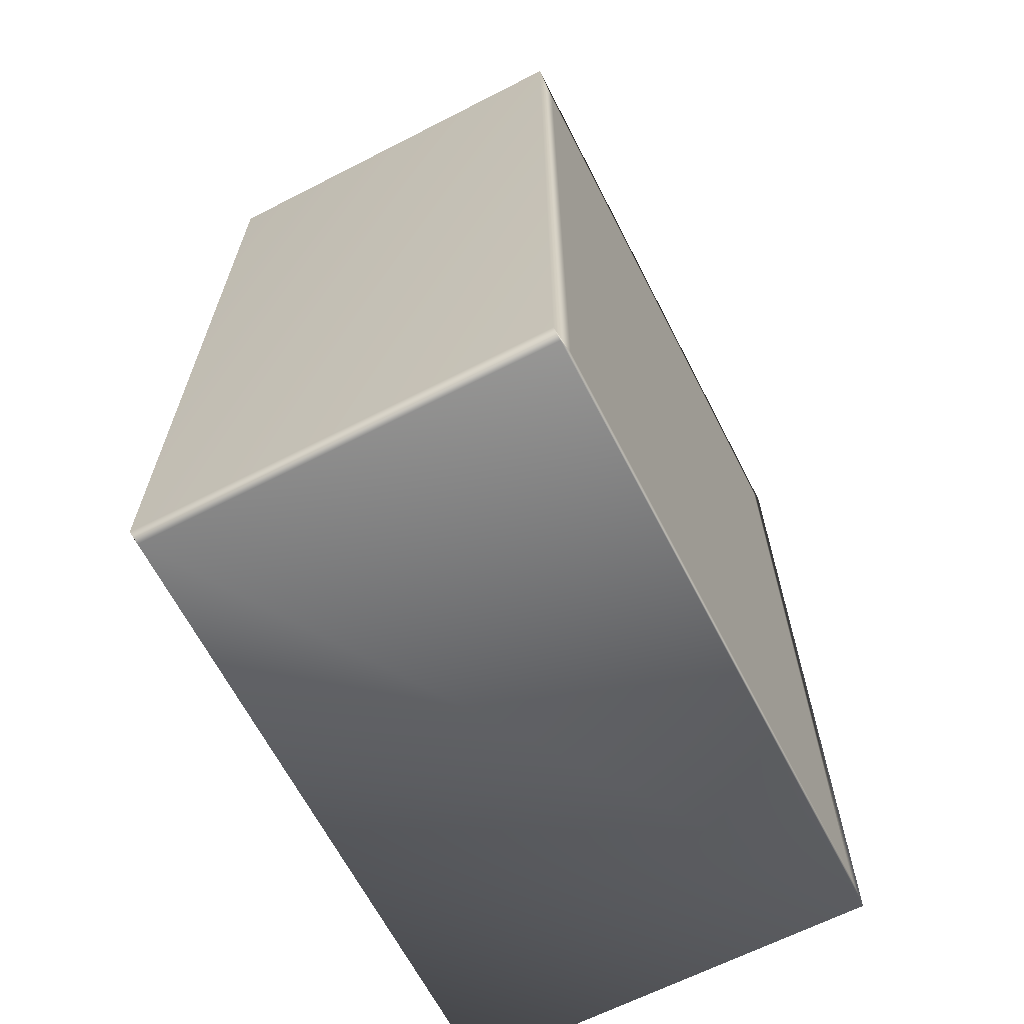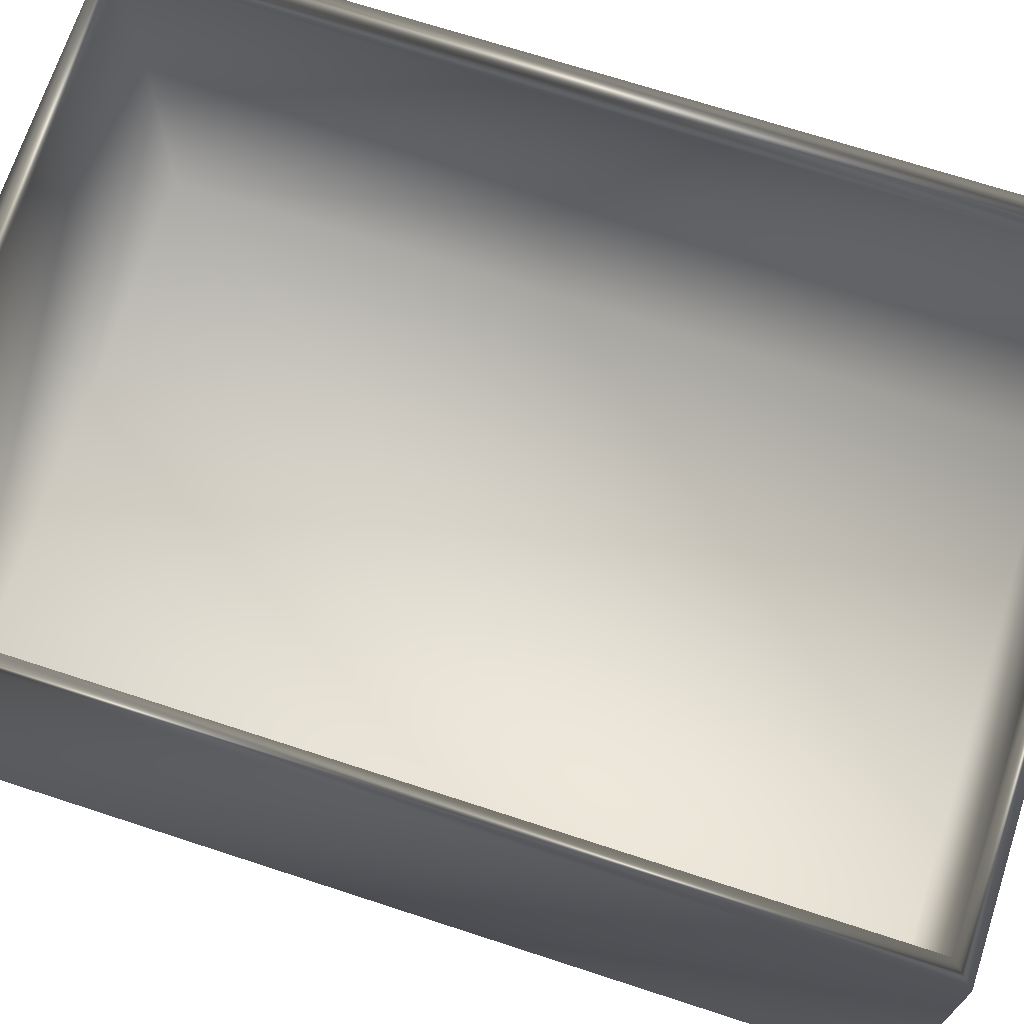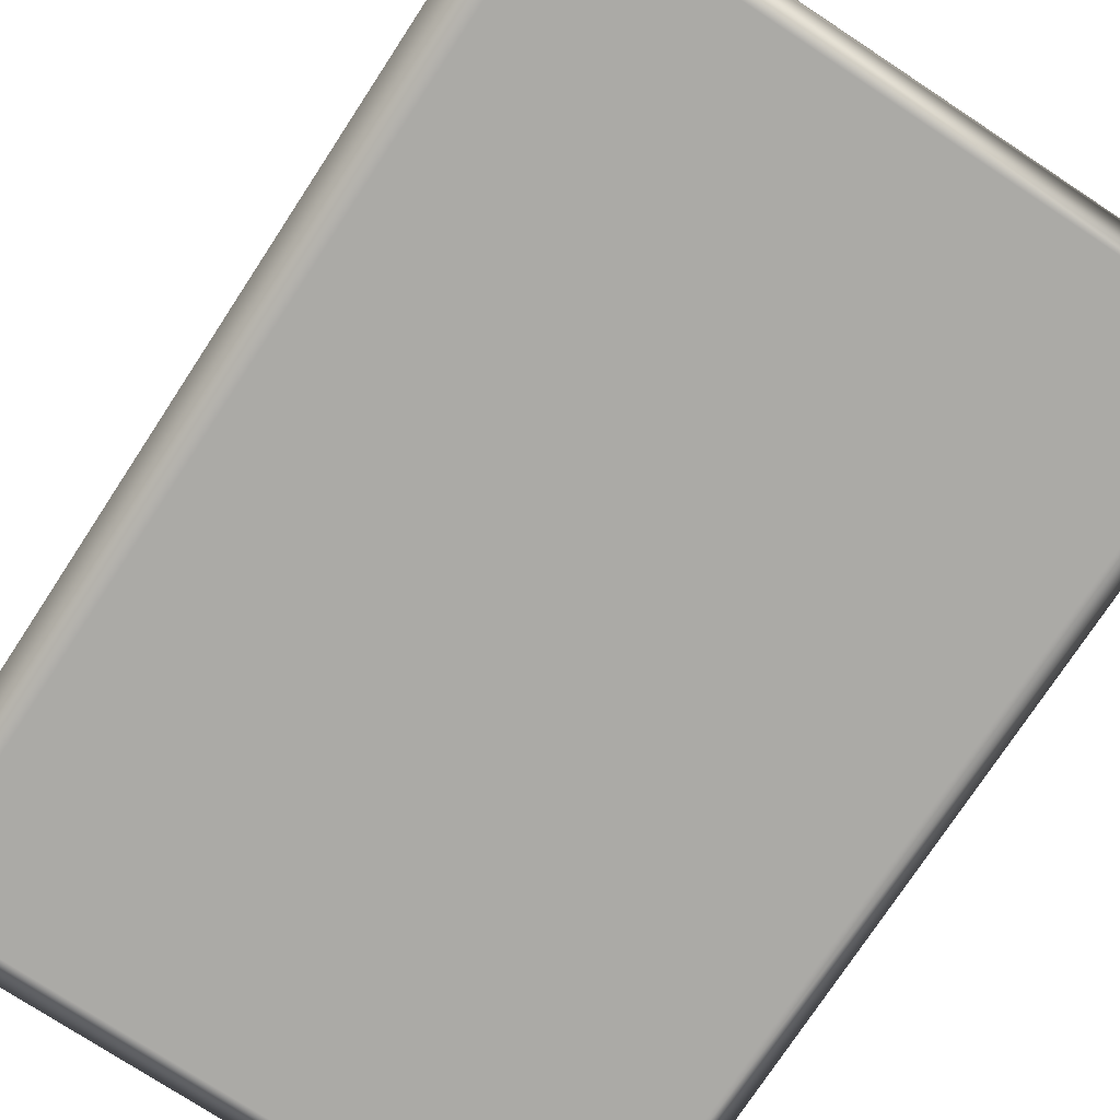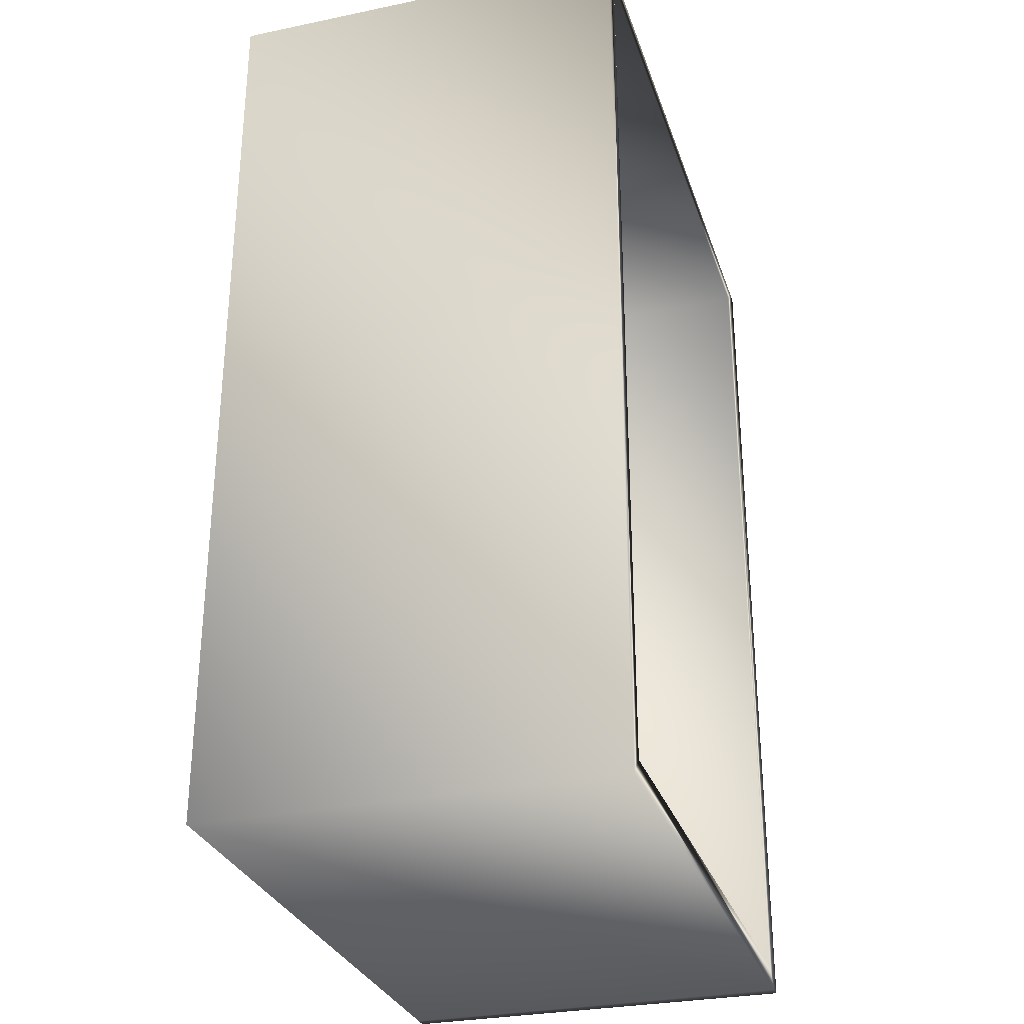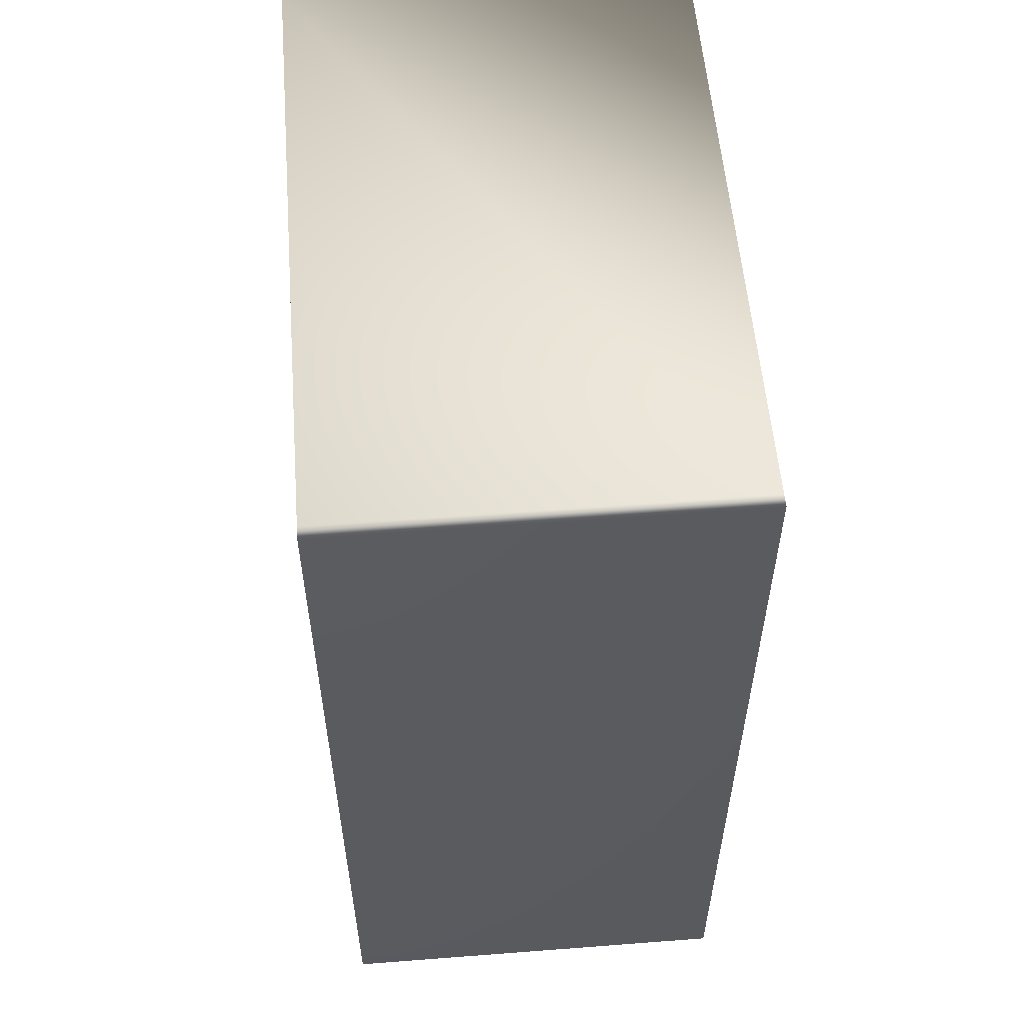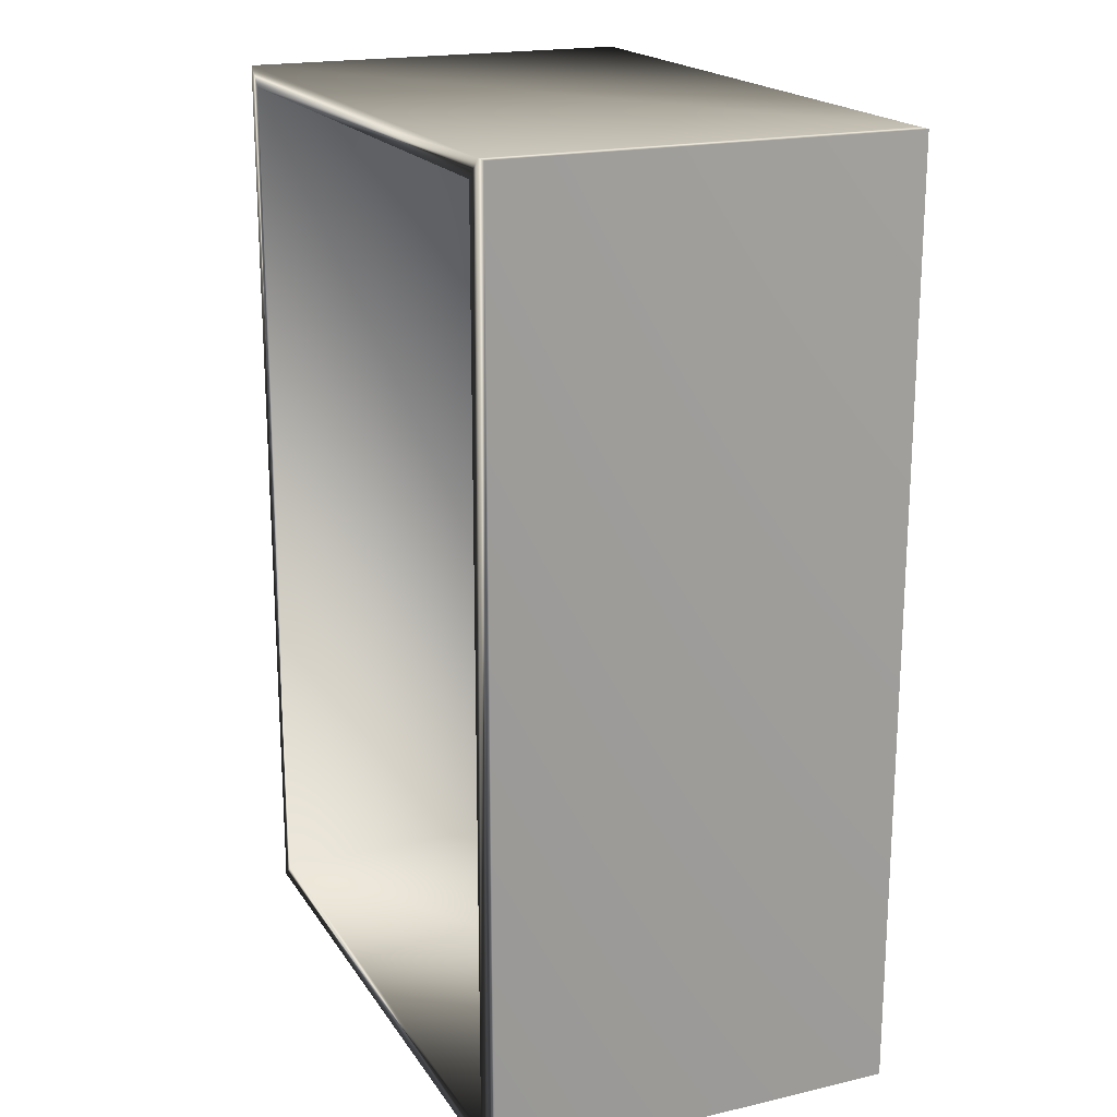
<metadata>
{"format":"obj","ext":"obj","renderer":"f3d","projection":"perspective","resolution":1024,"background":"white","views":[{"elev":-65.3,"azim":-62.8,"up":"+Z"},{"elev":70.0,"azim":108.1,"up":"+Y"},{"elev":-75.9,"azim":-33.3,"up":"+Y"},{"elev":-29.8,"azim":106.8,"up":"+Z"},{"elev":56.1,"azim":-94.6,"up":"+Z"},{"elev":19.2,"azim":-113.5,"up":"+Z"}]}
</metadata>
<code>
v 7.133 24.99 -42.04
v 7.133 24.99 -44.84
v 5.258 24.99 -42.04
v 5.258 24.99 -44.84
v 5.258 26.22 -44.84
v 5.258 26.22 -42.04
v 7.133 26.22 -44.84
v 5.196 26.22 -44.9
v 7.196 26.22 -44.9
v 7.196 26.22 -41.98
v 7.133 26.22 -42.04
v 5.196 26.22 -41.98
v 7.196 24.92 -44.9
v 7.196 24.92 -41.98
v 5.196 24.92 -41.98
v 7.133 24.92 -42.04
v 5.258 24.92 -42.04
v 5.258 24.92 -44.84
v 5.154 24.92 -44.9
v 5.196 24.92 -44.9
v 5.154 24.92 -41.98
v 7.133 24.92 -44.84
v 5.154 26.22 -44.9
v 5.154 26.22 -41.98
f 1 2 3
f 3 2 4
f 4 5 3
f 3 5 6
f 2 7 4
f 4 7 5
f 5 7 8
f 8 7 9
f 10 11 12
f 12 11 6
f 7 11 9
f 9 11 10
f 3 6 1
f 1 6 11
f 13 9 14
f 14 9 10
f 1 11 2
f 2 11 7
f 14 15 16
f 16 15 17
f 16 17 18
f 18 17 19
f 18 19 20
f 15 21 17
f 17 21 19
f 16 18 22
f 22 18 20
f 22 20 13
f 13 14 22
f 22 14 16
f 19 23 20
f 20 23 8
f 20 8 13
f 13 8 9
f 23 24 8
f 8 24 12
f 8 12 5
f 5 12 6
f 23 19 24
f 24 19 21
f 24 21 12
f 12 21 15
f 12 15 10
f 10 15 14

</code>
